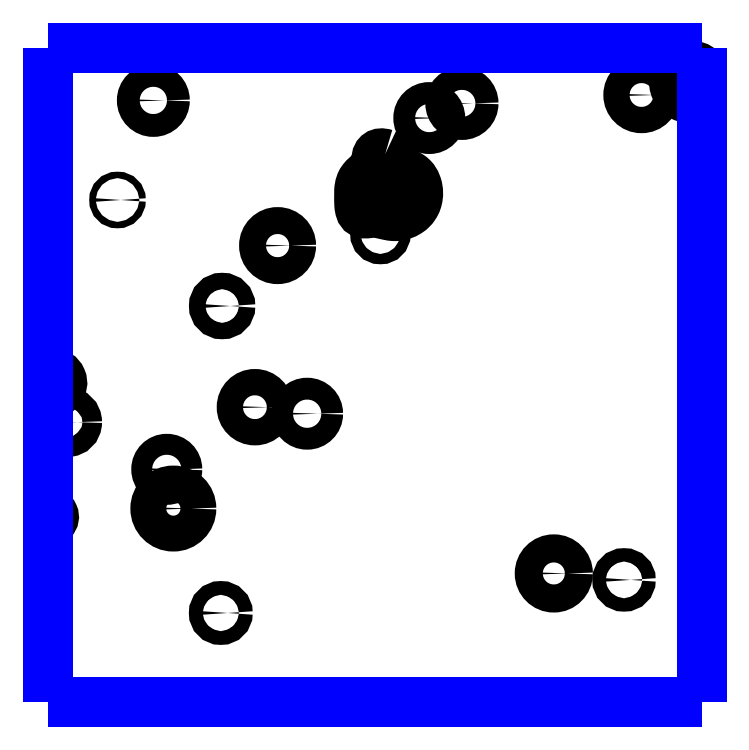
<metadata>
{"format":"dxf","ext":"dxf","renderer":"ezdxf+matplotlib","layout":"modelspace","background":"white","min_lineweight":24,"dpi":150}
</metadata>
<code>
0
SECTION
2
ENTITIES
0
CIRCLE
8
LAYER1
10
8.303
20
0.6815
40
0.0108
0
CIRCLE
8
LAYER1
10
8.229
20
0.845
40
0.0281
0
CIRCLE
8
LAYER1
10
8.218
20
0.9064
40
0.0164
0
CIRCLE
8
LAYER1
10
8.062
20
0.9803
40
0.0155
0
CIRCLE
8
LAYER1
10
8.197
20
1.484
40
0.0179
0
CIRCLE
8
LAYER1
10
8.141
20
1.328
40
0.0051
0
CIRCLE
8
LAYER1
10
8.438
20
0.9935
40
0.0171
0
CIRCLE
8
LAYER1
10
8.356
20
1.004
40
0.0206
0
CIRCLE
8
LAYER1
10
8.305
20
1.162
40
0.0128
0
CIRCLE
8
LAYER1
10
8.392
20
1.257
40
0.0211
0
CIRCLE
8
LAYER1
10
8.824
20
0.7434
40
0.022
0
CIRCLE
8
LAYER1
10
8.934
20
0.7333
40
0.0105
0
CIRCLE
8
LAYER1
10
8.962
20
1.492
40
0.0206
0
CIRCLE
8
LAYER1
10
8.68
20
1.479
40
0.0181
0
CIRCLE
8
LAYER1
10
8.629
20
1.456
40
0.0171
0
POLYLINE
8
LAYER1
66
     1
0
VERTEX
8
LAYER1
10
8.56
20
1.4
0
VERTEX
8
LAYER1
10
8.562
20
1.399
0
VERTEX
8
LAYER1
10
8.564
20
1.398
0
VERTEX
8
LAYER1
10
8.565
20
1.397
0
VERTEX
8
LAYER1
10
8.566
20
1.395
0
VERTEX
8
LAYER1
10
8.567
20
1.393
0
VERTEX
8
LAYER1
10
8.569
20
1.391
0
VERTEX
8
LAYER1
10
8.57
20
1.389
0
VERTEX
8
LAYER1
10
8.571
20
1.387
0
VERTEX
8
LAYER1
10
8.572
20
1.385
0
VERTEX
8
LAYER1
10
8.573
20
1.383
0
VERTEX
8
LAYER1
10
8.574
20
1.381
0
VERTEX
8
LAYER1
10
8.576
20
1.38
0
VERTEX
8
LAYER1
10
8.578
20
1.378
0
VERTEX
8
LAYER1
10
8.579
20
1.376
0
VERTEX
8
LAYER1
10
8.582
20
1.375
0
VERTEX
8
LAYER1
10
8.584
20
1.374
0
VERTEX
8
LAYER1
10
8.586
20
1.373
0
VERTEX
8
LAYER1
10
8.588
20
1.371
0
VERTEX
8
LAYER1
10
8.591
20
1.37
0
VERTEX
8
LAYER1
10
8.593
20
1.369
0
VERTEX
8
LAYER1
10
8.595
20
1.368
0
VERTEX
8
LAYER1
10
8.597
20
1.367
0
VERTEX
8
LAYER1
10
8.599
20
1.366
0
VERTEX
8
LAYER1
10
8.601
20
1.364
0
VERTEX
8
LAYER1
10
8.603
20
1.363
0
VERTEX
8
LAYER1
10
8.605
20
1.361
0
VERTEX
8
LAYER1
10
8.607
20
1.358
0
VERTEX
8
LAYER1
10
8.608
20
1.356
0
VERTEX
8
LAYER1
10
8.609
20
1.353
0
VERTEX
8
LAYER1
10
8.61
20
1.351
0
VERTEX
8
LAYER1
10
8.611
20
1.348
0
VERTEX
8
LAYER1
10
8.611
20
1.345
0
VERTEX
8
LAYER1
10
8.612
20
1.342
0
VERTEX
8
LAYER1
10
8.612
20
1.339
0
VERTEX
8
LAYER1
10
8.612
20
1.337
0
VERTEX
8
LAYER1
10
8.611
20
1.334
0
VERTEX
8
LAYER1
10
8.611
20
1.332
0
VERTEX
8
LAYER1
10
8.611
20
1.33
0
VERTEX
8
LAYER1
10
8.61
20
1.328
0
VERTEX
8
LAYER1
10
8.61
20
1.326
0
VERTEX
8
LAYER1
10
8.609
20
1.324
0
VERTEX
8
LAYER1
10
8.608
20
1.322
0
VERTEX
8
LAYER1
10
8.607
20
1.321
0
VERTEX
8
LAYER1
10
8.606
20
1.319
0
VERTEX
8
LAYER1
10
8.605
20
1.317
0
VERTEX
8
LAYER1
10
8.604
20
1.316
0
VERTEX
8
LAYER1
10
8.603
20
1.315
0
VERTEX
8
LAYER1
10
8.601
20
1.313
0
VERTEX
8
LAYER1
10
8.6
20
1.312
0
VERTEX
8
LAYER1
10
8.598
20
1.31
0
VERTEX
8
LAYER1
10
8.596
20
1.309
0
VERTEX
8
LAYER1
10
8.594
20
1.308
0
VERTEX
8
LAYER1
10
8.592
20
1.307
0
VERTEX
8
LAYER1
10
8.589
20
1.306
0
VERTEX
8
LAYER1
10
8.587
20
1.305
0
VERTEX
8
LAYER1
10
8.585
20
1.304
0
VERTEX
8
LAYER1
10
8.583
20
1.304
0
VERTEX
8
LAYER1
10
8.58
20
1.303
0
VERTEX
8
LAYER1
10
8.578
20
1.303
0
VERTEX
8
LAYER1
10
8.576
20
1.303
0
VERTEX
8
LAYER1
10
8.573
20
1.303
0
VERTEX
8
LAYER1
10
8.57
20
1.303
0
VERTEX
8
LAYER1
10
8.567
20
1.304
0
VERTEX
8
LAYER1
10
8.564
20
1.304
0
VERTEX
8
LAYER1
10
8.561
20
1.305
0
VERTEX
8
LAYER1
10
8.558
20
1.306
0
VERTEX
8
LAYER1
10
8.556
20
1.306
0
VERTEX
8
LAYER1
10
8.553
20
1.307
0
VERTEX
8
LAYER1
10
8.55
20
1.308
0
VERTEX
8
LAYER1
10
8.546
20
1.308
0
VERTEX
8
LAYER1
10
8.543
20
1.308
0
VERTEX
8
LAYER1
10
8.54
20
1.308
0
VERTEX
8
LAYER1
10
8.539
20
1.308
0
VERTEX
8
LAYER1
10
8.537
20
1.308
0
VERTEX
8
LAYER1
10
8.536
20
1.308
0
VERTEX
8
LAYER1
10
8.534
20
1.307
0
VERTEX
8
LAYER1
10
8.533
20
1.307
0
VERTEX
8
LAYER1
10
8.531
20
1.307
0
VERTEX
8
LAYER1
10
8.53
20
1.307
0
VERTEX
8
LAYER1
10
8.529
20
1.307
0
VERTEX
8
LAYER1
10
8.528
20
1.307
0
VERTEX
8
LAYER1
10
8.527
20
1.307
0
VERTEX
8
LAYER1
10
8.526
20
1.308
0
VERTEX
8
LAYER1
10
8.525
20
1.308
0
VERTEX
8
LAYER1
10
8.524
20
1.309
0
VERTEX
8
LAYER1
10
8.523
20
1.31
0
VERTEX
8
LAYER1
10
8.522
20
1.311
0
VERTEX
8
LAYER1
10
8.521
20
1.313
0
VERTEX
8
LAYER1
10
8.521
20
1.314
0
VERTEX
8
LAYER1
10
8.52
20
1.316
0
VERTEX
8
LAYER1
10
8.52
20
1.318
0
VERTEX
8
LAYER1
10
8.52
20
1.32
0
VERTEX
8
LAYER1
10
8.52
20
1.322
0
VERTEX
8
LAYER1
10
8.52
20
1.324
0
VERTEX
8
LAYER1
10
8.52
20
1.326
0
VERTEX
8
LAYER1
10
8.52
20
1.328
0
VERTEX
8
LAYER1
10
8.52
20
1.331
0
VERTEX
8
LAYER1
10
8.519
20
1.335
0
VERTEX
8
LAYER1
10
8.519
20
1.337
0
VERTEX
8
LAYER1
10
8.52
20
1.34
0
VERTEX
8
LAYER1
10
8.52
20
1.343
0
VERTEX
8
LAYER1
10
8.52
20
1.345
0
VERTEX
8
LAYER1
10
8.52
20
1.348
0
VERTEX
8
LAYER1
10
8.521
20
1.35
0
VERTEX
8
LAYER1
10
8.521
20
1.353
0
VERTEX
8
LAYER1
10
8.522
20
1.355
0
VERTEX
8
LAYER1
10
8.523
20
1.357
0
VERTEX
8
LAYER1
10
8.525
20
1.359
0
VERTEX
8
LAYER1
10
8.525
20
1.36
0
VERTEX
8
LAYER1
10
8.526
20
1.361
0
VERTEX
8
LAYER1
10
8.527
20
1.362
0
VERTEX
8
LAYER1
10
8.528
20
1.363
0
VERTEX
8
LAYER1
10
8.528
20
1.363
0
VERTEX
8
LAYER1
10
8.529
20
1.364
0
VERTEX
8
LAYER1
10
8.53
20
1.365
0
VERTEX
8
LAYER1
10
8.531
20
1.366
0
VERTEX
8
LAYER1
10
8.532
20
1.367
0
VERTEX
8
LAYER1
10
8.533
20
1.368
0
VERTEX
8
LAYER1
10
8.534
20
1.369
0
VERTEX
8
LAYER1
10
8.535
20
1.369
0
VERTEX
8
LAYER1
10
8.536
20
1.37
0
VERTEX
8
LAYER1
10
8.537
20
1.371
0
VERTEX
8
LAYER1
10
8.538
20
1.373
0
VERTEX
8
LAYER1
10
8.539
20
1.374
0
VERTEX
8
LAYER1
10
8.54
20
1.375
0
VERTEX
8
LAYER1
10
8.541
20
1.376
0
VERTEX
8
LAYER1
10
8.542
20
1.377
0
VERTEX
8
LAYER1
10
8.543
20
1.379
0
VERTEX
8
LAYER1
10
8.543
20
1.38
0
VERTEX
8
LAYER1
10
8.544
20
1.382
0
VERTEX
8
LAYER1
10
8.545
20
1.383
0
VERTEX
8
LAYER1
10
8.545
20
1.385
0
VERTEX
8
LAYER1
10
8.545
20
1.386
0
VERTEX
8
LAYER1
10
8.546
20
1.388
0
VERTEX
8
LAYER1
10
8.546
20
1.389
0
VERTEX
8
LAYER1
10
8.546
20
1.391
0
VERTEX
8
LAYER1
10
8.546
20
1.392
0
VERTEX
8
LAYER1
10
8.547
20
1.394
0
VERTEX
8
LAYER1
10
8.547
20
1.395
0
VERTEX
8
LAYER1
10
8.547
20
1.396
0
VERTEX
8
LAYER1
10
8.548
20
1.397
0
VERTEX
8
LAYER1
10
8.548
20
1.398
0
VERTEX
8
LAYER1
10
8.549
20
1.399
0
VERTEX
8
LAYER1
10
8.55
20
1.4
0
VERTEX
8
LAYER1
10
8.551
20
1.4
0
VERTEX
8
LAYER1
10
8.552
20
1.401
0
VERTEX
8
LAYER1
10
8.552
20
1.401
0
VERTEX
8
LAYER1
10
8.553
20
1.401
0
VERTEX
8
LAYER1
10
8.554
20
1.401
0
VERTEX
8
LAYER1
10
8.555
20
1.401
0
VERTEX
8
LAYER1
10
8.556
20
1.401
0
VERTEX
8
LAYER1
10
8.557
20
1.401
0
VERTEX
8
LAYER1
10
8.558
20
1.401
0
VERTEX
8
LAYER1
10
8.559
20
1.401
0
VERTEX
8
LAYER1
10
8.559
20
1.4
0
VERTEX
8
LAYER1
10
8.56
20
1.4
0
SEQEND
8
LAYER1
0
CIRCLE
8
LAYER1
10
8.553
20
1.275
40
0.0081
0
ARC
8
LAYER1
10
8.034
20
0.8321
40
0.0072
50
-44.92
51
92.56
0
ARC
8
LAYER1
10
8.034
20
0.8321
40
0.0072
50
92.56
51
100.6
0
ARC
8
LAYER1
10
8.034
20
0.8321
40
0.0072
50
-100.6
51
-92.56
0
ARC
8
LAYER1
10
8.034
20
0.8321
40
0.0072
50
-92.56
51
-44.93
0
ARC
8
LAYER1
10
8.039
20
1.042
40
0.0153
50
90.07
51
109.9
0
ARC
8
LAYER1
10
8.039
20
1.042
40
0.0153
50
109.9
51
114
0
ARC
8
LAYER1
10
8.039
20
1.042
40
0.0153
50
-114
51
-109.9
0
ARC
8
LAYER1
10
8.039
20
1.042
40
0.0153
50
-109.9
51
90.07
0
ARC
8
LAYER1
10
9.038
20
1.513
40
0.0257
50
45.93
51
95.76
0
ARC
8
LAYER1
10
8.034
20
0.8321
40
0.0072
50
-109.6
51
-100.6
0
ARC
8
LAYER1
10
8.039
20
1.042
40
0.0153
50
-118.5
51
-114
0
ARC
8
LAYER1
10
9.038
20
1.513
40
0.0257
50
95.76
51
-45.93
0
ARC
8
LAYER1
10
8.034
20
0.8321
40
0.0072
50
100.6
51
109.6
0
ARC
8
LAYER1
10
8.039
20
1.042
40
0.0153
50
114
51
118.5
0
POLYLINE
8
LAYER12
66
     1
0
VERTEX
8
LAYER12
10
8.034
20
1.566
0
VERTEX
8
LAYER12
10
8.033
20
1.566
0
SEQEND
8
LAYER12
0
POLYLINE
8
LAYER12
66
     1
0
VERTEX
8
LAYER12
10
8.033
20
1.566
0
VERTEX
8
LAYER12
10
8.033
20
1.566
0
SEQEND
8
LAYER12
0
POLYLINE
8
LAYER12
66
     1
0
VERTEX
8
LAYER12
10
8.033
20
1.566
0
VERTEX
8
LAYER12
10
8.033
20
0.5437
0
SEQEND
8
LAYER12
0
POLYLINE
8
LAYER12
66
     1
0
VERTEX
8
LAYER12
10
8.033
20
0.5437
0
VERTEX
8
LAYER12
10
8.033
20
0.5426
0
SEQEND
8
LAYER12
0
POLYLINE
8
LAYER12
66
     1
0
VERTEX
8
LAYER12
10
8.034
20
0.5426
0
VERTEX
8
LAYER12
10
9.056
20
0.5426
0
SEQEND
8
LAYER12
0
POLYLINE
8
LAYER12
66
     1
0
VERTEX
8
LAYER12
10
8.033
20
0.5426
0
VERTEX
8
LAYER12
10
8.033
20
0.5417
0
SEQEND
8
LAYER12
0
POLYLINE
8
LAYER12
66
     1
0
VERTEX
8
LAYER12
10
8.032
20
0.5426
0
VERTEX
8
LAYER12
10
8.034
20
0.5426
0
SEQEND
8
LAYER12
0
POLYLINE
8
LAYER12
66
     1
0
VERTEX
8
LAYER12
10
9.056
20
1.566
0
VERTEX
8
LAYER12
10
8.034
20
1.566
0
SEQEND
8
LAYER12
0
POLYLINE
8
LAYER12
66
     1
0
VERTEX
8
LAYER12
10
8.033
20
1.566
0
VERTEX
8
LAYER12
10
8.032
20
1.566
0
SEQEND
8
LAYER12
0
POLYLINE
8
LAYER12
66
     1
0
VERTEX
8
LAYER12
10
8.033
20
1.567
0
VERTEX
8
LAYER12
10
8.033
20
1.566
0
SEQEND
8
LAYER12
0
POLYLINE
8
LAYER12
66
     1
0
VERTEX
8
LAYER12
10
9.056
20
0.5417
0
VERTEX
8
LAYER12
10
9.056
20
0.5437
0
SEQEND
8
LAYER12
0
POLYLINE
8
LAYER12
66
     1
0
VERTEX
8
LAYER12
10
9.056
20
0.5437
0
VERTEX
8
LAYER12
10
9.056
20
1.567
0
SEQEND
8
LAYER12
0
POLYLINE
8
LAYER12
66
     1
0
VERTEX
8
LAYER12
10
9.056
20
1.567
0
VERTEX
8
LAYER12
10
9.056
20
1.566
0
SEQEND
8
LAYER12
0
POLYLINE
8
LAYER12
66
     1
0
VERTEX
8
LAYER12
10
9.056
20
1.566
0
VERTEX
8
LAYER12
10
9.056
20
1.567
0
SEQEND
8
LAYER12
0
ENDSEC
0
EOF

</code>
